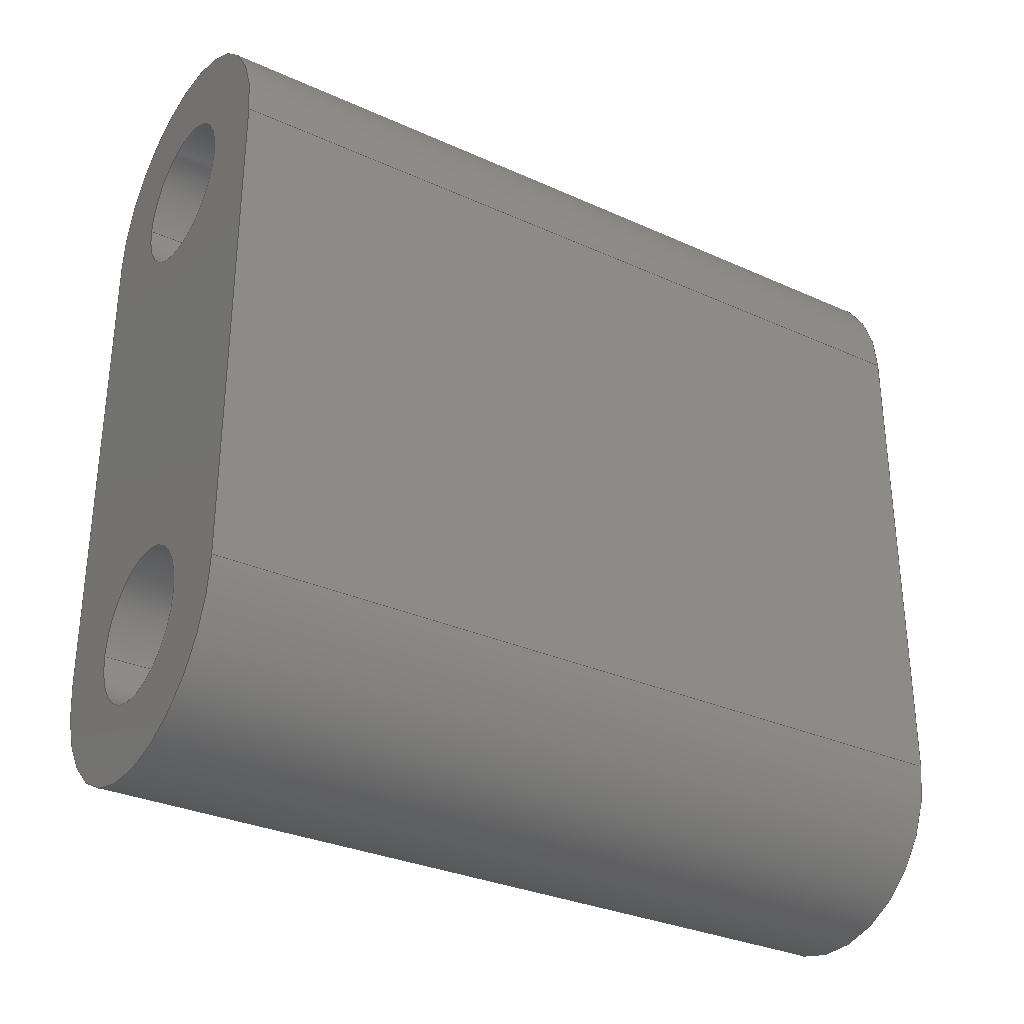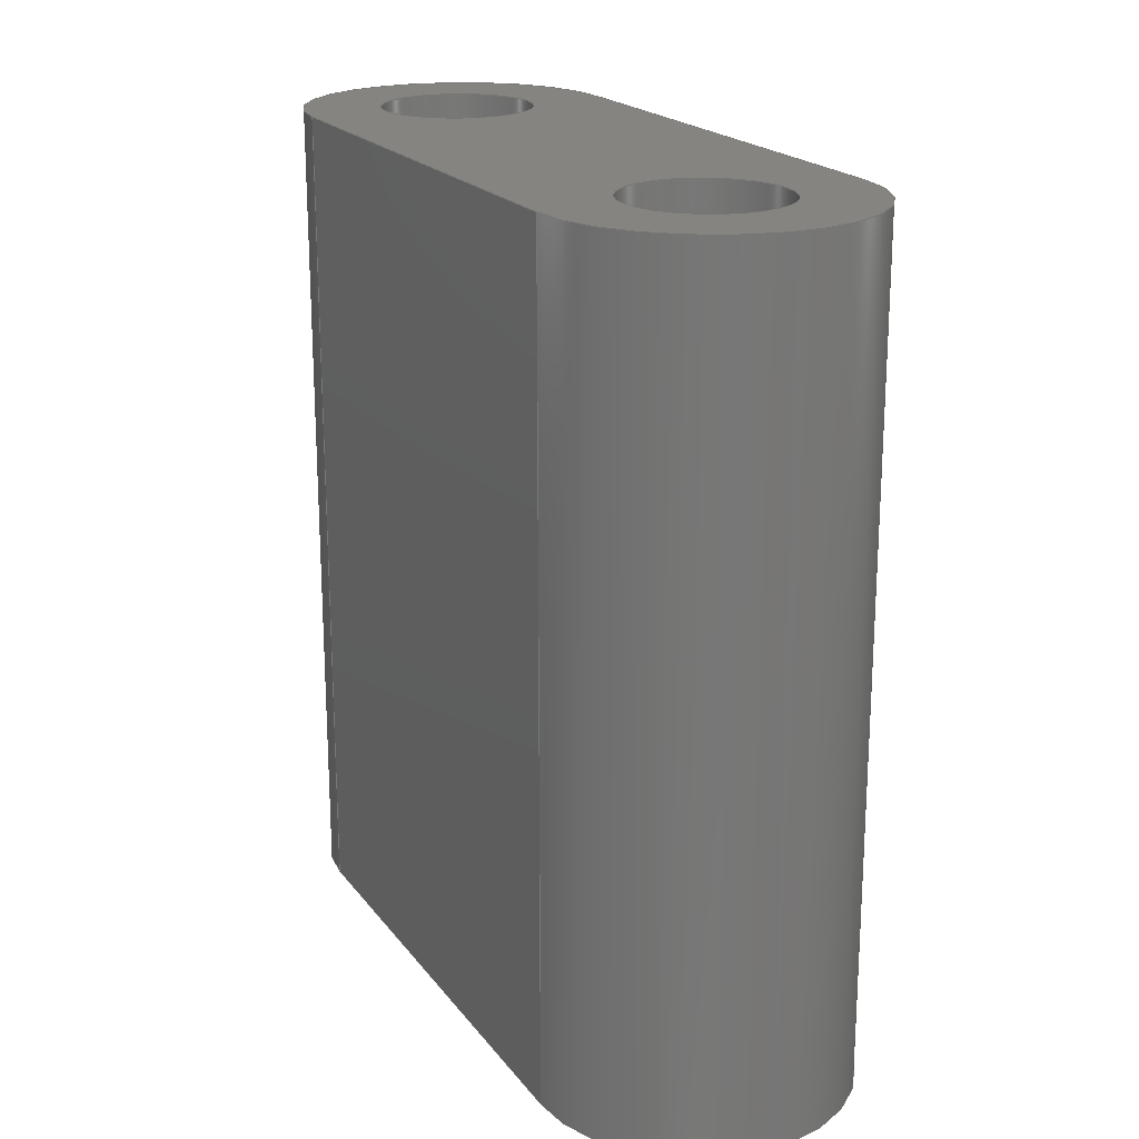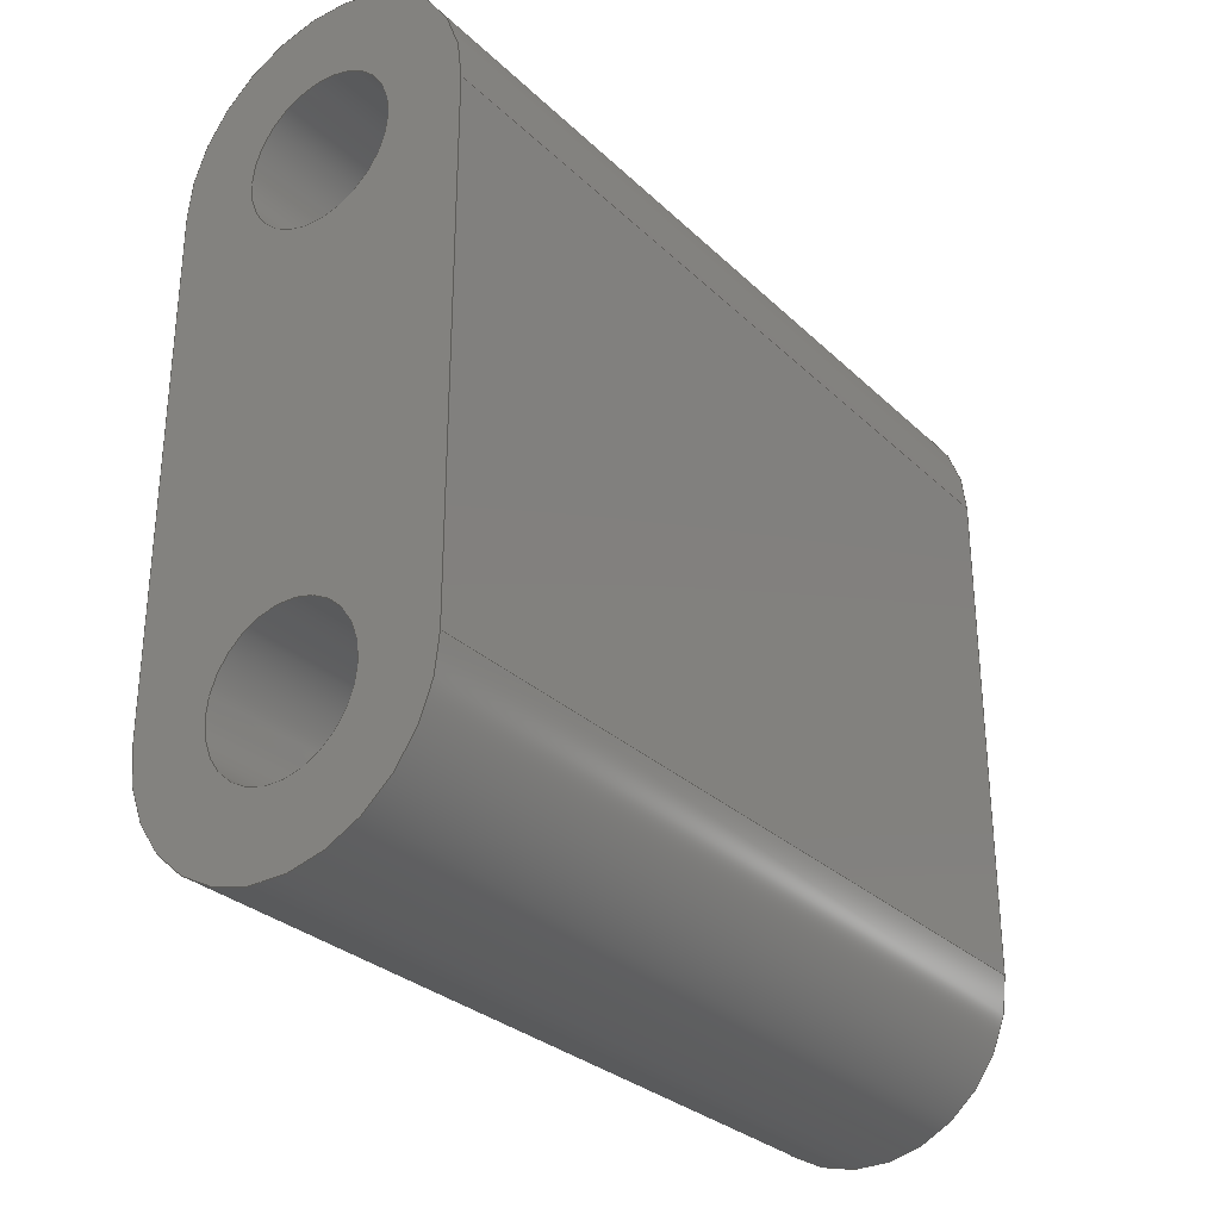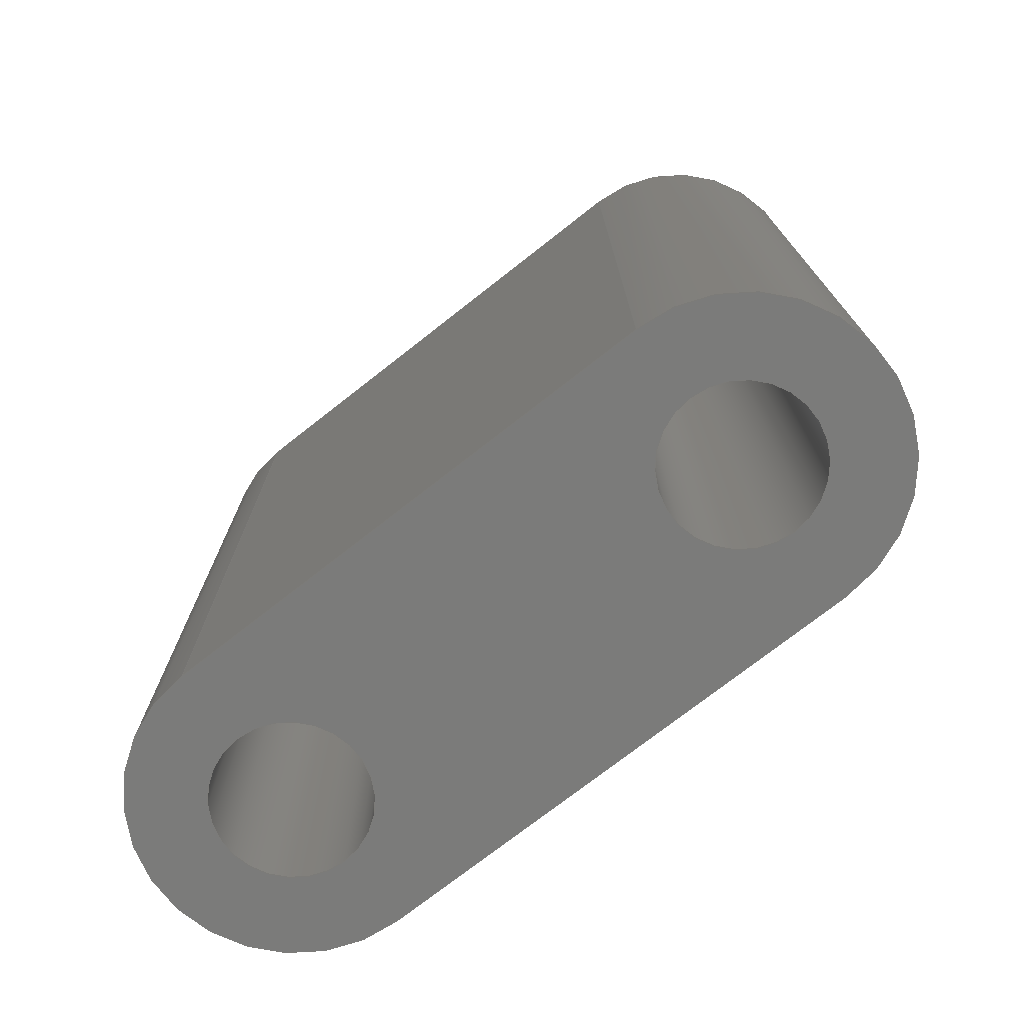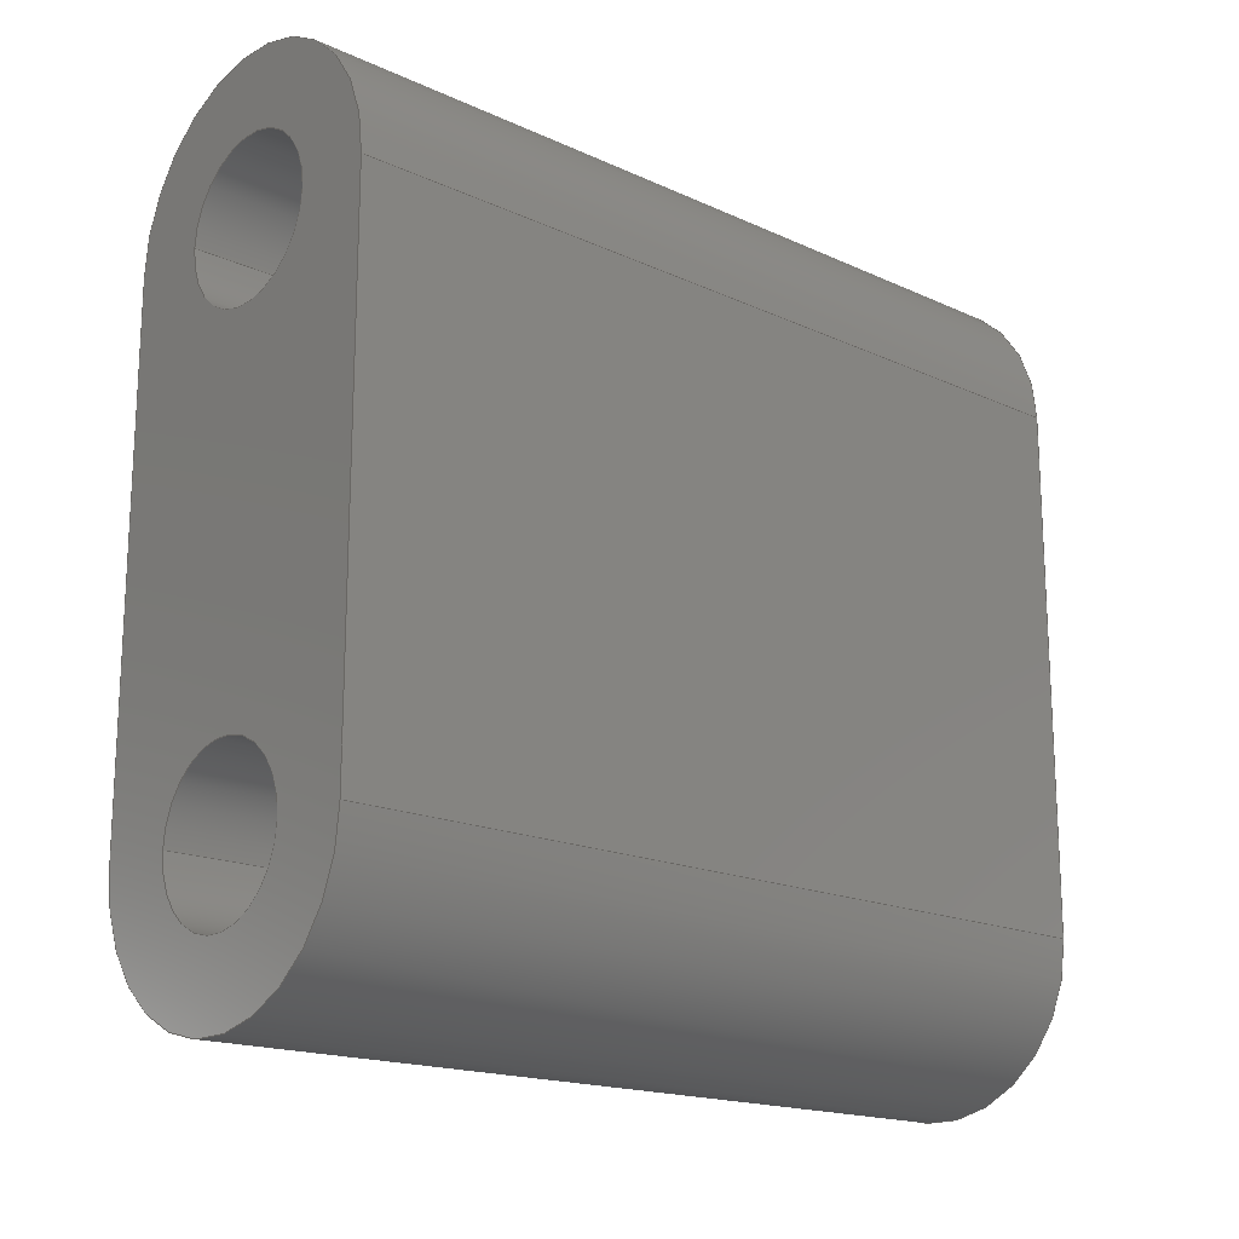
<metadata>
{"format":"step","ext":"step","renderer":"f3d","projection":"perspective","resolution":1024,"background":"white","views":[{"elev":-31.3,"azim":57.3,"up":"+Z"},{"elev":20.0,"azim":-26.0,"up":"+Y"},{"elev":-29.7,"azim":-143.5,"up":"+Z"},{"elev":-74.2,"azim":-51.9,"up":"+Y"},{"elev":-17.3,"azim":47.7,"up":"+Z"}]}
</metadata>
<code>
ISO-10303-21;
DATA;
#1=SHAPE_REPRESENTATION_RELATIONSHIP('','',#142,#2);
#2=ADVANCED_BREP_SHAPE_REPRESENTATION('',(#140),#240);
#3=PLANE('',#147);
#4=PLANE('',#154);
#5=PLANE('',#158);
#6=PLANE('',#159);
#7=LINE('',#207,#15);
#8=LINE('',#211,#16);
#9=LINE('',#213,#17);
#10=LINE('',#215,#18);
#11=LINE('',#217,#19);
#12=LINE('',#223,#20);
#13=LINE('',#230,#21);
#14=LINE('',#231,#22);
#15=VECTOR('',#166,1);
#16=VECTOR('',#169,1);
#17=VECTOR('',#172,1);
#18=VECTOR('',#173,1);
#19=VECTOR('',#174,1);
#20=VECTOR('',#181,1);
#21=VECTOR('',#190,1);
#22=VECTOR('',#191,1);
#23=ORIENTED_EDGE('',*,*,#55,.F.);
#24=ORIENTED_EDGE('',*,*,#56,.F.);
#25=ORIENTED_EDGE('',*,*,#57,.T.);
#26=ORIENTED_EDGE('',*,*,#58,.T.);
#27=ORIENTED_EDGE('',*,*,#59,.F.);
#28=ORIENTED_EDGE('',*,*,#58,.F.);
#29=ORIENTED_EDGE('',*,*,#60,.T.);
#30=ORIENTED_EDGE('',*,*,#61,.T.);
#31=ORIENTED_EDGE('',*,*,#62,.T.);
#32=ORIENTED_EDGE('',*,*,#61,.F.);
#33=ORIENTED_EDGE('',*,*,#63,.F.);
#34=ORIENTED_EDGE('',*,*,#64,.T.);
#35=ORIENTED_EDGE('',*,*,#65,.F.);
#36=ORIENTED_EDGE('',*,*,#66,.T.);
#37=ORIENTED_EDGE('',*,*,#67,.F.);
#38=ORIENTED_EDGE('',*,*,#64,.F.);
#39=ORIENTED_EDGE('',*,*,#68,.T.);
#40=ORIENTED_EDGE('',*,*,#56,.T.);
#41=ORIENTED_EDGE('',*,*,#69,.T.);
#42=ORIENTED_EDGE('',*,*,#70,.F.);
#43=ORIENTED_EDGE('',*,*,#57,.F.);
#44=ORIENTED_EDGE('',*,*,#68,.F.);
#45=ORIENTED_EDGE('',*,*,#63,.T.);
#46=ORIENTED_EDGE('',*,*,#60,.F.);
#47=ORIENTED_EDGE('',*,*,#65,.T.);
#48=ORIENTED_EDGE('',*,*,#69,.F.);
#49=ORIENTED_EDGE('',*,*,#55,.T.);
#50=ORIENTED_EDGE('',*,*,#59,.T.);
#51=ORIENTED_EDGE('',*,*,#62,.F.);
#52=ORIENTED_EDGE('',*,*,#67,.T.);
#53=ORIENTED_EDGE('',*,*,#66,.F.);
#54=ORIENTED_EDGE('',*,*,#70,.T.);
#55=EDGE_CURVE('',#71,#72,#83,.T.);
#56=EDGE_CURVE('',#73,#71,#7,.T.);
#57=EDGE_CURVE('',#73,#74,#84,.T.);
#58=EDGE_CURVE('',#74,#72,#8,.T.);
#59=EDGE_CURVE('',#72,#75,#9,.T.);
#60=EDGE_CURVE('',#74,#76,#10,.T.);
#61=EDGE_CURVE('',#76,#75,#11,.T.);
#62=EDGE_CURVE('',#77,#75,#85,.T.);
#63=EDGE_CURVE('',#78,#76,#86,.T.);
#64=EDGE_CURVE('',#78,#77,#12,.T.);
#65=EDGE_CURVE('',#79,#79,#87,.T.);
#66=EDGE_CURVE('',#80,#80,#88,.T.);
#67=EDGE_CURVE('',#77,#71,#13,.T.);
#68=EDGE_CURVE('',#78,#73,#14,.T.);
#69=EDGE_CURVE('',#81,#81,#89,.T.);
#70=EDGE_CURVE('',#82,#82,#90,.T.);
#71=VERTEX_POINT('',#205);
#72=VERTEX_POINT('',#206);
#73=VERTEX_POINT('',#208);
#74=VERTEX_POINT('',#210);
#75=VERTEX_POINT('',#214);
#76=VERTEX_POINT('',#216);
#77=VERTEX_POINT('',#220);
#78=VERTEX_POINT('',#222);
#79=VERTEX_POINT('',#226);
#80=VERTEX_POINT('',#228);
#81=VERTEX_POINT('',#234);
#82=VERTEX_POINT('',#236);
#83=CIRCLE('',#145,0.003);
#84=CIRCLE('',#146,0.003);
#85=CIRCLE('',#149,0.003);
#86=CIRCLE('',#150,0.003);
#87=CIRCLE('',#152,0.0015);
#88=CIRCLE('',#153,0.0015);
#89=CIRCLE('',#156,0.0015);
#90=CIRCLE('',#157,0.0015);
#91=EDGE_LOOP('',(#23,#24,#25,#26));
#92=EDGE_LOOP('',(#27,#28,#29,#30));
#93=EDGE_LOOP('',(#31,#32,#33,#34));
#94=EDGE_LOOP('',(#35));
#95=EDGE_LOOP('',(#36));
#96=EDGE_LOOP('',(#37,#38,#39,#40));
#97=EDGE_LOOP('',(#41));
#98=EDGE_LOOP('',(#42));
#99=EDGE_LOOP('',(#43,#44,#45,#46));
#100=EDGE_LOOP('',(#47));
#101=EDGE_LOOP('',(#48));
#102=EDGE_LOOP('',(#49,#50,#51,#52));
#103=EDGE_LOOP('',(#53));
#104=EDGE_LOOP('',(#54));
#105=FACE_BOUND('',#91,.T.);
#106=FACE_BOUND('',#92,.T.);
#107=FACE_BOUND('',#93,.T.);
#108=FACE_BOUND('',#94,.T.);
#109=FACE_BOUND('',#95,.T.);
#110=FACE_BOUND('',#96,.T.);
#111=FACE_BOUND('',#97,.T.);
#112=FACE_BOUND('',#98,.T.);
#113=FACE_BOUND('',#99,.T.);
#114=FACE_BOUND('',#100,.T.);
#115=FACE_BOUND('',#101,.T.);
#116=FACE_BOUND('',#102,.T.);
#117=FACE_BOUND('',#103,.T.);
#118=FACE_BOUND('',#104,.T.);
#119=CYLINDRICAL_SURFACE('',#144,0.003);
#120=CYLINDRICAL_SURFACE('',#148,0.003);
#121=CYLINDRICAL_SURFACE('',#151,0.0015);
#122=CYLINDRICAL_SURFACE('',#155,0.0015);
#123=ADVANCED_FACE('',(#105),#119,.T.);
#124=ADVANCED_FACE('',(#106),#3,.T.);
#125=ADVANCED_FACE('',(#107),#120,.T.);
#126=ADVANCED_FACE('',(#108,#109),#121,.F.);
#127=ADVANCED_FACE('',(#110),#4,.T.);
#128=ADVANCED_FACE('',(#111,#112),#122,.F.);
#129=ADVANCED_FACE('',(#113,#114,#115),#5,.F.);
#130=ADVANCED_FACE('',(#116,#117,#118),#6,.T.);
#131=CLOSED_SHELL('',(#123,#124,#125,#126,#127,#128,#129,#130));
#132=STYLED_ITEM('',(#133),#140);
#133=PRESENTATION_STYLE_ASSIGNMENT((#134));
#134=SURFACE_STYLE_USAGE(.BOTH.,#135);
#135=SURFACE_SIDE_STYLE('',(#136));
#136=SURFACE_STYLE_FILL_AREA(#137);
#137=FILL_AREA_STYLE('',(#138));
#138=FILL_AREA_STYLE_COLOUR('',#139);
#139=COLOUR_RGB('',0.6471,0.6471,0.6471);
#140=MANIFOLD_SOLID_BREP('Hinge',#131);
#141=SHAPE_DEFINITION_REPRESENTATION(#245,#142);
#142=SHAPE_REPRESENTATION('Hinge',(#143),#240);
#143=AXIS2_PLACEMENT_3D('',#202,#160,#161);
#144=AXIS2_PLACEMENT_3D('',#203,#162,#163);
#145=AXIS2_PLACEMENT_3D('',#204,#164,#165);
#146=AXIS2_PLACEMENT_3D('',#209,#167,#168);
#147=AXIS2_PLACEMENT_3D('',#212,#170,#171);
#148=AXIS2_PLACEMENT_3D('',#218,#175,#176);
#149=AXIS2_PLACEMENT_3D('',#219,#177,#178);
#150=AXIS2_PLACEMENT_3D('',#221,#179,#180);
#151=AXIS2_PLACEMENT_3D('',#224,#182,#183);
#152=AXIS2_PLACEMENT_3D('',#225,#184,#185);
#153=AXIS2_PLACEMENT_3D('',#227,#186,#187);
#154=AXIS2_PLACEMENT_3D('',#229,#188,#189);
#155=AXIS2_PLACEMENT_3D('',#232,#192,#193);
#156=AXIS2_PLACEMENT_3D('',#233,#194,#195);
#157=AXIS2_PLACEMENT_3D('',#235,#196,#197);
#158=AXIS2_PLACEMENT_3D('',#237,#198,#199);
#159=AXIS2_PLACEMENT_3D('',#238,#200,#201);
#160=DIRECTION('',(0,0,1));
#161=DIRECTION('',(1,0,0));
#162=DIRECTION('',(1.983e-16,1,0));
#163=DIRECTION('',(-1,1.983e-16,0));
#164=DIRECTION('',(1.983e-16,1,0));
#165=DIRECTION('',(-1,1.983e-16,0));
#166=DIRECTION('',(1.983e-16,1,0));
#167=DIRECTION('',(1.983e-16,1,0));
#168=DIRECTION('',(-1,1.983e-16,0));
#169=DIRECTION('',(1.983e-16,1,0));
#170=DIRECTION('',(1,-1.983e-16,0));
#171=DIRECTION('',(1.983e-16,1,0));
#172=DIRECTION('',(0,0,-1));
#173=DIRECTION('',(0,0,-1));
#174=DIRECTION('',(1.983e-16,1,0));
#175=DIRECTION('',(1.983e-16,1,0));
#176=DIRECTION('',(-1,1.983e-16,0));
#177=DIRECTION('',(-1.983e-16,-1,0));
#178=DIRECTION('',(-1,1.983e-16,0));
#179=DIRECTION('',(-1.983e-16,-1,0));
#180=DIRECTION('',(-1,1.983e-16,0));
#181=DIRECTION('',(1.983e-16,1,0));
#182=DIRECTION('',(1.983e-16,1,0));
#183=DIRECTION('',(-1,1.983e-16,0));
#184=DIRECTION('',(1.983e-16,1,0));
#185=DIRECTION('',(-1,1.983e-16,0));
#186=DIRECTION('',(1.983e-16,1,0));
#187=DIRECTION('',(-1,1.983e-16,0));
#188=DIRECTION('',(-1,1.983e-16,0));
#189=DIRECTION('',(-1.983e-16,-1,0));
#190=DIRECTION('',(0,0,1));
#191=DIRECTION('',(0,0,1));
#192=DIRECTION('',(1.983e-16,1,0));
#193=DIRECTION('',(-1,1.983e-16,0));
#194=DIRECTION('',(-1.983e-16,-1,0));
#195=DIRECTION('',(-1,1.983e-16,0));
#196=DIRECTION('',(-1.983e-16,-1,0));
#197=DIRECTION('',(-1,1.983e-16,0));
#198=DIRECTION('',(1.983e-16,1,0));
#199=DIRECTION('',(-1,1.983e-16,0));
#200=DIRECTION('',(1.983e-16,1,0));
#201=DIRECTION('',(-1,1.983e-16,0));
#202=CARTESIAN_POINT('',(0,0,0));
#203=CARTESIAN_POINT('',(0.041,0.0165,0.041));
#204=CARTESIAN_POINT('',(0.041,0.0325,0.041));
#205=CARTESIAN_POINT('',(0.038,0.0325,0.041));
#206=CARTESIAN_POINT('',(0.044,0.0325,0.041));
#207=CARTESIAN_POINT('',(0.038,0.0165,0.041));
#208=CARTESIAN_POINT('',(0.038,0.0165,0.041));
#209=CARTESIAN_POINT('',(0.041,0.0165,0.041));
#210=CARTESIAN_POINT('',(0.044,0.0165,0.041));
#211=CARTESIAN_POINT('',(0.044,0.0165,0.041));
#212=CARTESIAN_POINT('',(0.044,0.0165,0.036));
#213=CARTESIAN_POINT('',(0.044,0.0325,0.036));
#214=CARTESIAN_POINT('',(0.044,0.0325,0.031));
#215=CARTESIAN_POINT('',(0.044,0.0165,0.036));
#216=CARTESIAN_POINT('',(0.044,0.0165,0.031));
#217=CARTESIAN_POINT('',(0.044,0.0165,0.031));
#218=CARTESIAN_POINT('',(0.041,0.0165,0.031));
#219=CARTESIAN_POINT('',(0.041,0.0325,0.031));
#220=CARTESIAN_POINT('',(0.038,0.0325,0.031));
#221=CARTESIAN_POINT('',(0.041,0.0165,0.031));
#222=CARTESIAN_POINT('',(0.038,0.0165,0.031));
#223=CARTESIAN_POINT('',(0.038,0.0165,0.031));
#224=CARTESIAN_POINT('',(0.041,0.0165,0.041));
#225=CARTESIAN_POINT('',(0.041,0.0165,0.041));
#226=CARTESIAN_POINT('',(0.0395,0.0165,0.041));
#227=CARTESIAN_POINT('',(0.041,0.0325,0.041));
#228=CARTESIAN_POINT('',(0.0395,0.0325,0.041));
#229=CARTESIAN_POINT('',(0.038,0.0165,0.036));
#230=CARTESIAN_POINT('',(0.038,0.0325,0.036));
#231=CARTESIAN_POINT('',(0.038,0.0165,0.036));
#232=CARTESIAN_POINT('',(0.041,0.0165,0.031));
#233=CARTESIAN_POINT('',(0.041,0.0165,0.031));
#234=CARTESIAN_POINT('',(0.0395,0.0165,0.031));
#235=CARTESIAN_POINT('',(0.041,0.0325,0.031));
#236=CARTESIAN_POINT('',(0.0395,0.0325,0.031));
#237=CARTESIAN_POINT('',(0.008,0.0165,0.0198));
#238=CARTESIAN_POINT('',(0.008,0.0325,0.0198));
#239=MECHANICAL_DESIGN_GEOMETRIC_PRESENTATION_REPRESENTATION('',(#132),
#240);
#240=(
GEOMETRIC_REPRESENTATION_CONTEXT(3)
GLOBAL_UNCERTAINTY_ASSIGNED_CONTEXT((#241))
GLOBAL_UNIT_ASSIGNED_CONTEXT((#244,#243,#242))
REPRESENTATION_CONTEXT('Hinge','TOP_LEVEL_ASSEMBLY_PART')
);
#241=UNCERTAINTY_MEASURE_WITH_UNIT(LENGTH_MEASURE(1e-08),#244,
'DISTANCE_ACCURACY_VALUE','Maximum Tolerance applied to model');
#242=(
NAMED_UNIT(*)
SI_UNIT($,.STERADIAN.)
SOLID_ANGLE_UNIT()
);
#243=(
NAMED_UNIT(*)
PLANE_ANGLE_UNIT()
SI_UNIT($,.RADIAN.)
);
#244=(
LENGTH_UNIT()
NAMED_UNIT(*)
SI_UNIT($,.METRE.)
);
#245=PRODUCT_DEFINITION_SHAPE('','',#246);
#246=PRODUCT_DEFINITION('','',#248,#247);
#247=PRODUCT_DEFINITION_CONTEXT('',#254,'design');
#248=PRODUCT_DEFINITION_FORMATION_WITH_SPECIFIED_SOURCE('','',#250,
 .NOT_KNOWN.);
#249=PRODUCT_RELATED_PRODUCT_CATEGORY('','',(#250));
#250=PRODUCT('Hinge','Hinge','Hinge',(#252));
#251=PRODUCT_CATEGORY('','');
#252=PRODUCT_CONTEXT('',#254,'mechanical');
#253=APPLICATION_PROTOCOL_DEFINITION('international standard',
'ap242_managed_model_based_3d_engineering',2011,#254);
#254=APPLICATION_CONTEXT('managed model based 3d engineering');
ENDSEC;
END-ISO-10303-21;

</code>
